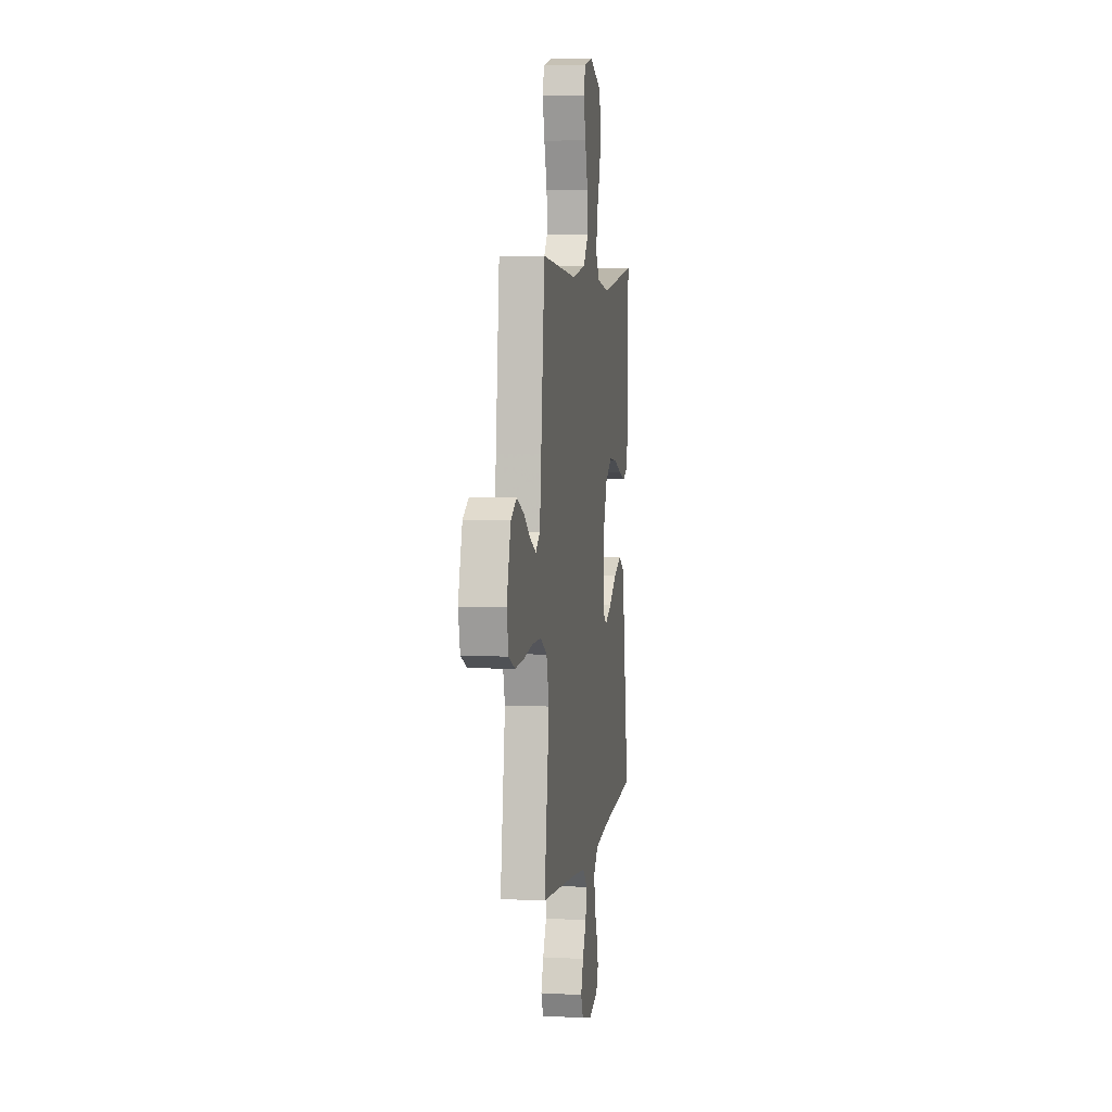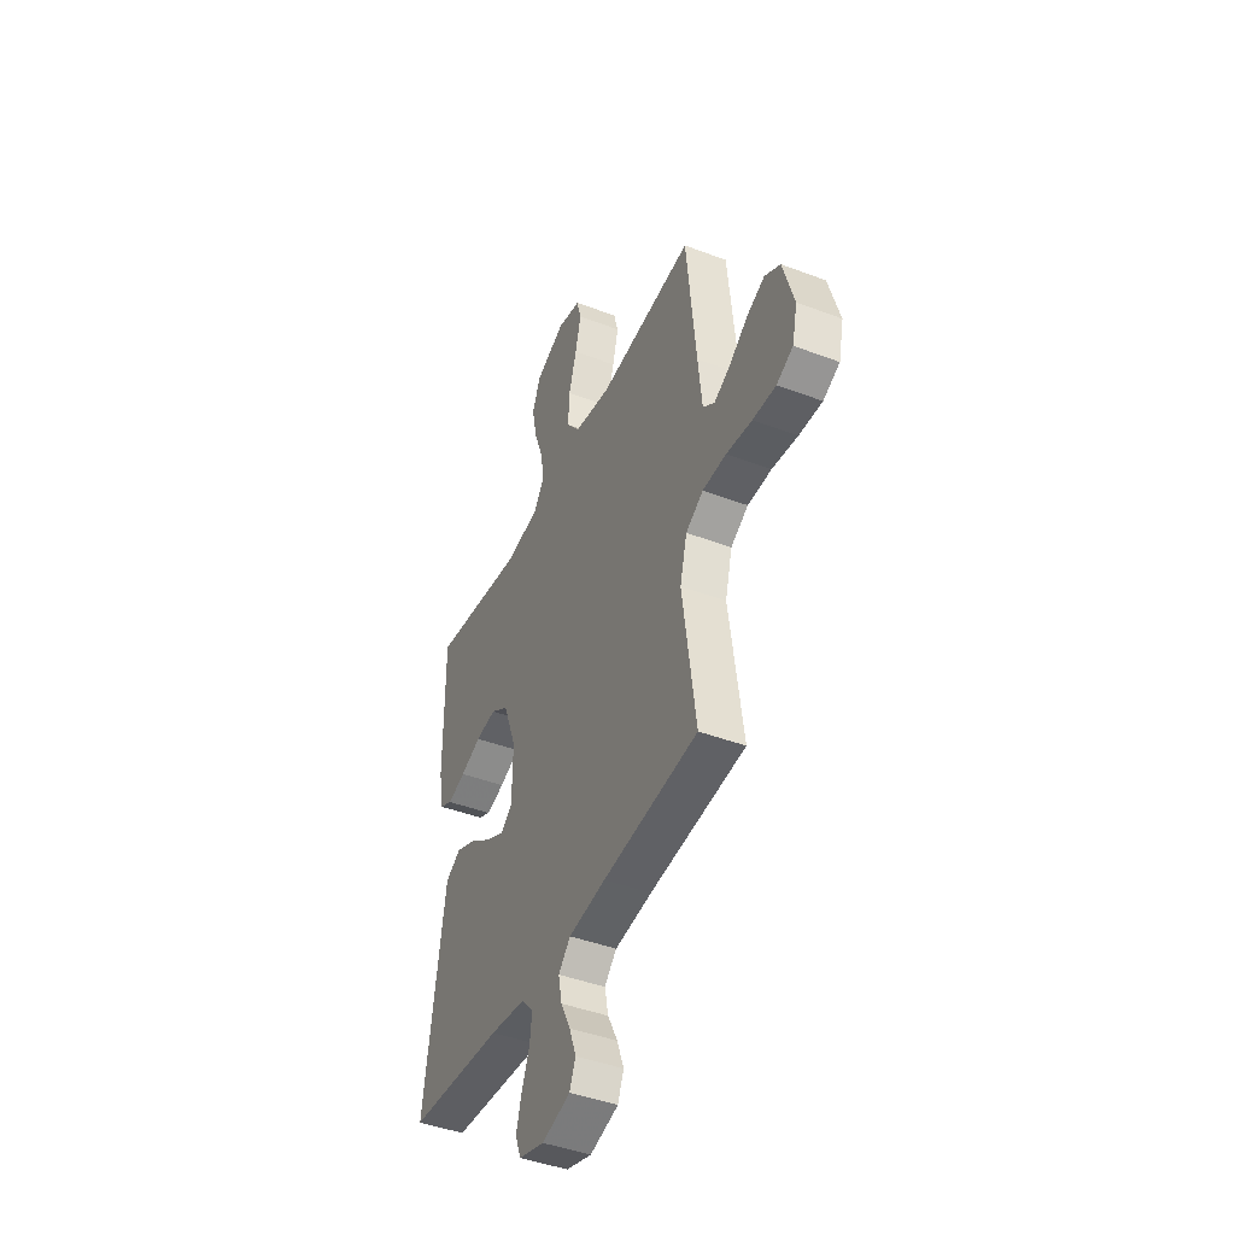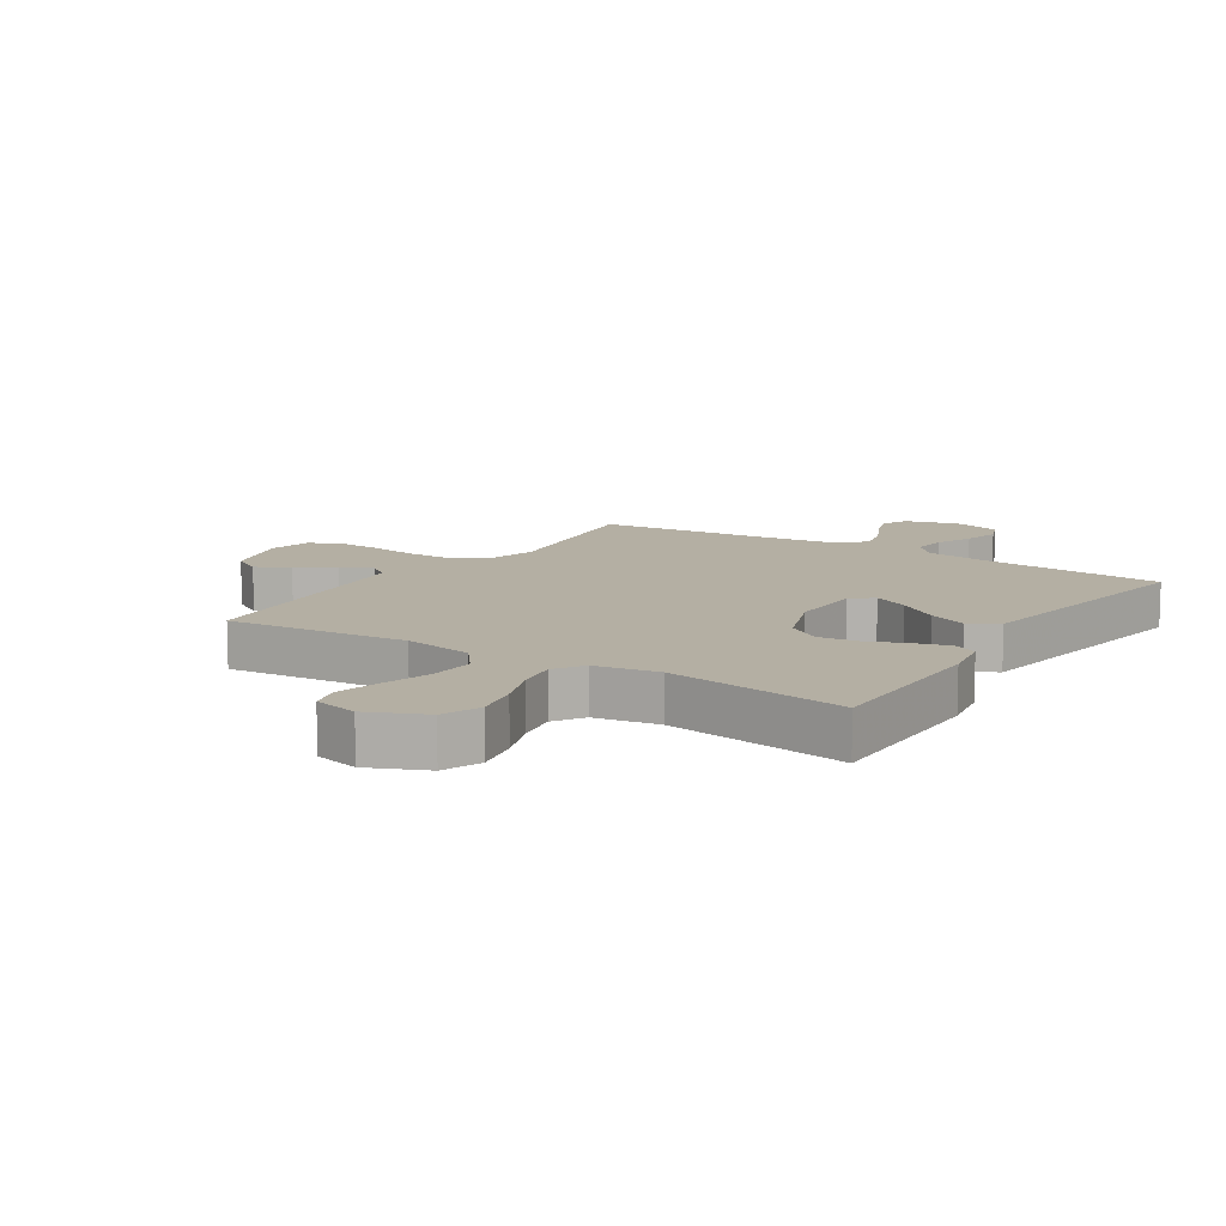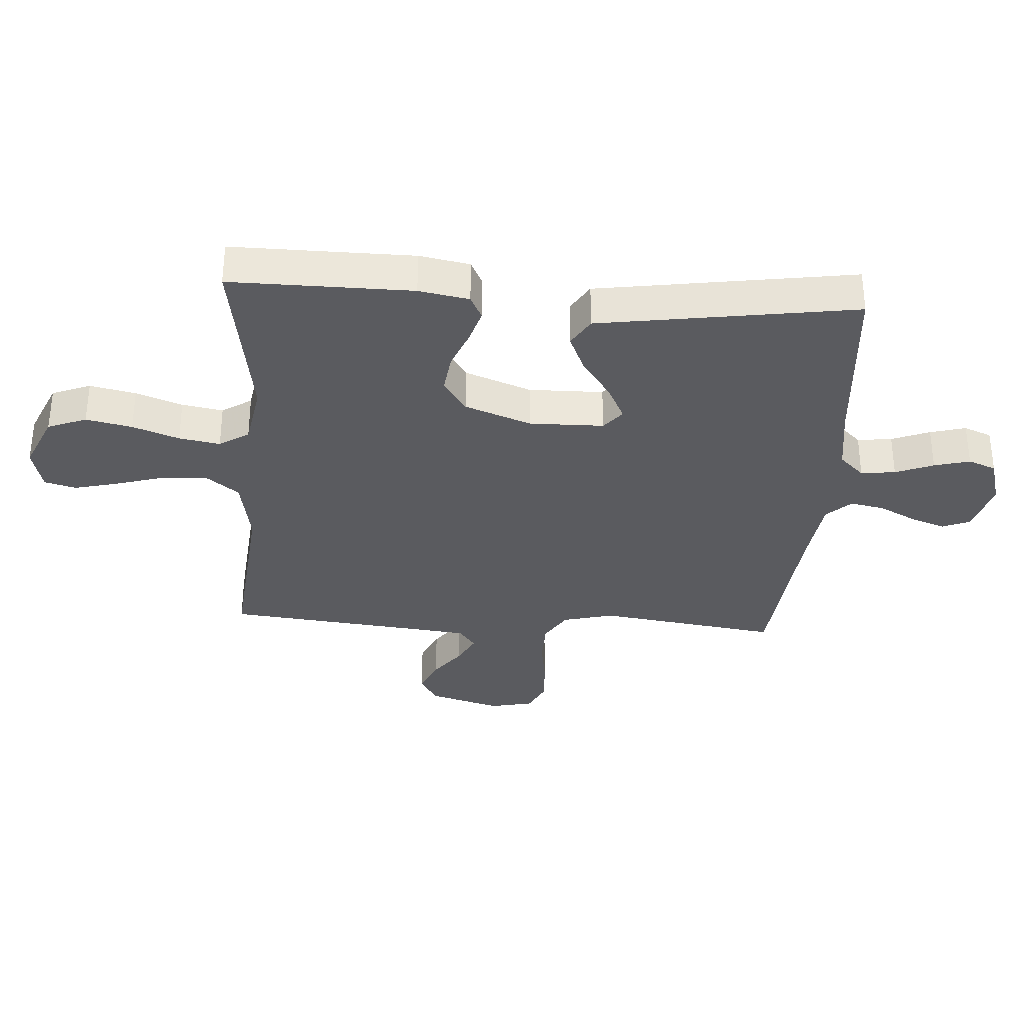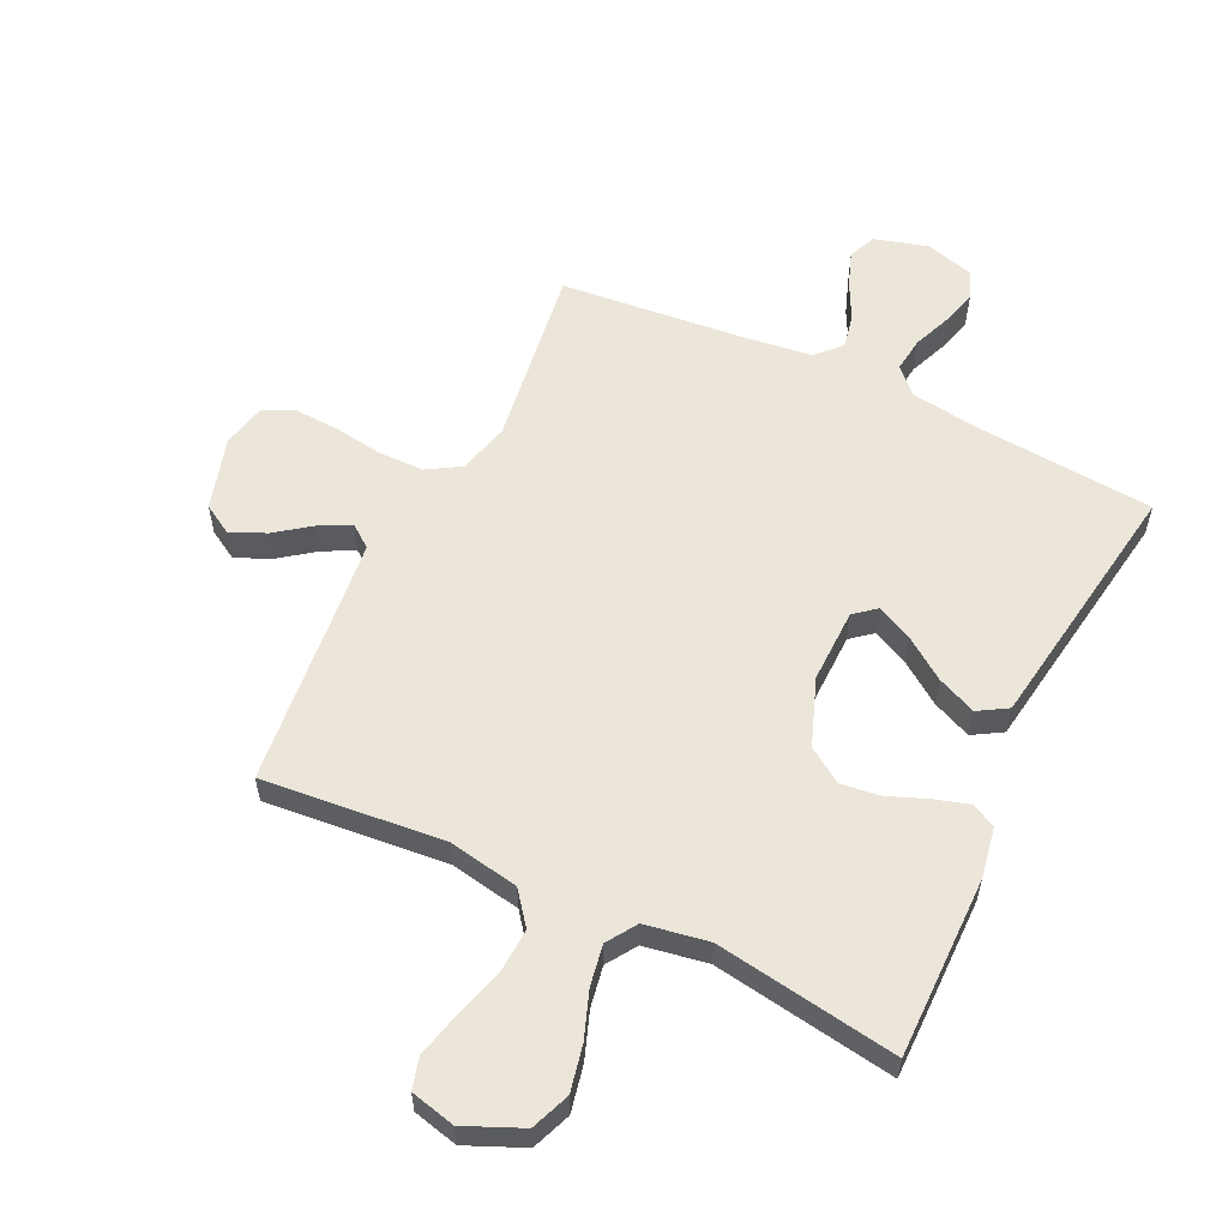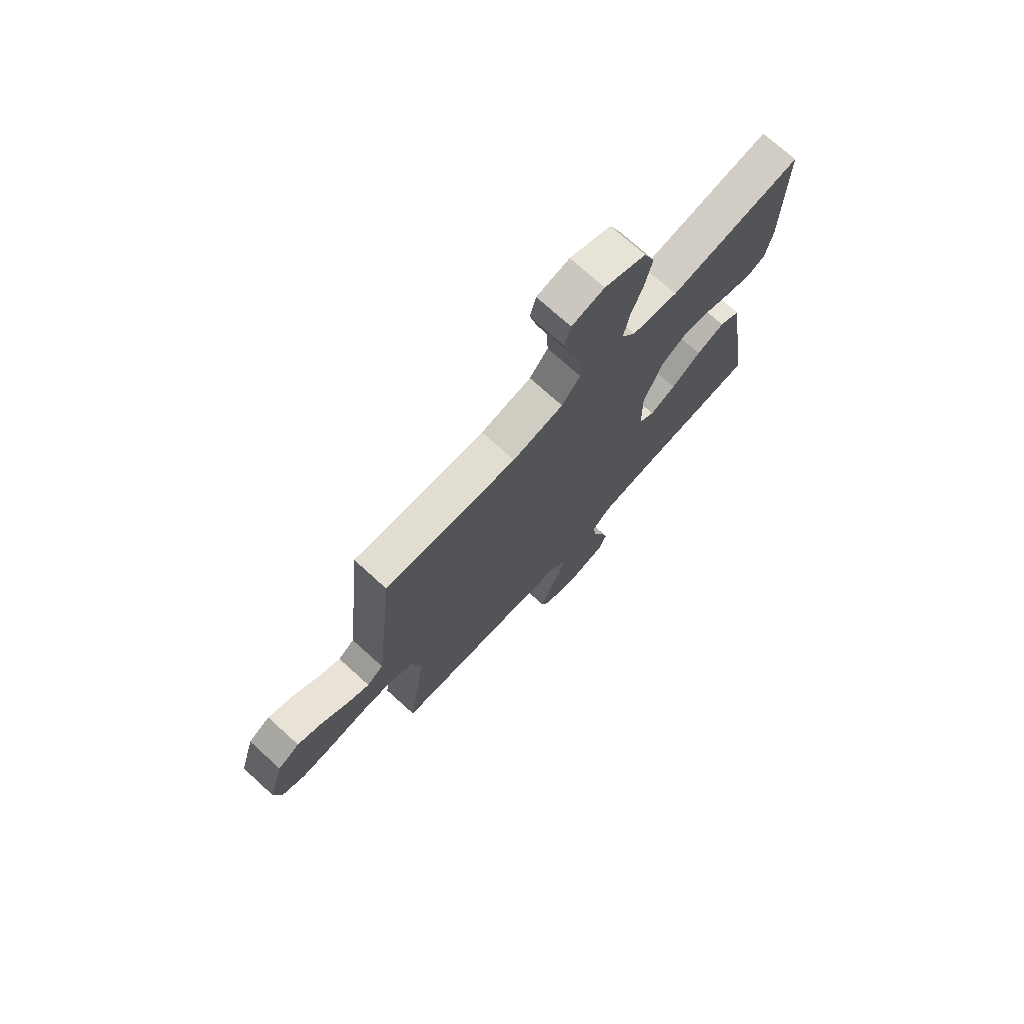
<metadata>
{"format":"obj","ext":"obj","renderer":"f3d","projection":"perspective","resolution":1024,"background":"white","views":[{"elev":5.6,"azim":-81.0,"up":"+Z"},{"elev":-43.6,"azim":-114.1,"up":"+Z"},{"elev":11.2,"azim":32.8,"up":"+Y"},{"elev":-33.3,"azim":86.1,"up":"+Y"},{"elev":57.6,"azim":25.6,"up":"+Y"},{"elev":73.6,"azim":-47.8,"up":"+Z"}]}
</metadata>
<code>
v 0.5 0.07 0.5
v 0.498 0.07 0.2
v 0.483 0.07 0.117
v 0.443 0.07 0.097
v 0.386 0.07 0.114
v 0.321 0.07 0.14
v 0.256 0.07 0.148
v 0.199 0.07 0.11
v 0.158 0.07 0
v 0.16 0.07 -0.123
v 0.196 0.07 -0.152
v 0.255 0.07 -0.123
v 0.323 0.07 -0.075
v 0.387 0.07 -0.047
v 0.435 0.07 -0.076
v 0.454 0.07 -0.2
v 0.5 0.07 -0.5
v 0.2 0.07 -0.525
v 0.089 0.07 -0.541
v 0.05 0.07 -0.582
v 0.057 0.07 -0.639
v 0.082 0.07 -0.702
v 0.098 0.07 -0.761
v 0.08 0.07 -0.807
v 0 0.07 -0.83
v -0.089 0.07 -0.805
v -0.108 0.07 -0.759
v -0.087 0.07 -0.701
v -0.056 0.07 -0.64
v -0.045 0.07 -0.584
v -0.083 0.07 -0.544
v -0.2 0.07 -0.529
v -0.5 0.07 -0.5
v -0.458 0.07 -0.2
v -0.48 0.07 -0.115
v -0.535 0.07 -0.082
v -0.61 0.07 -0.081
v -0.691 0.07 -0.093
v -0.764 0.07 -0.097
v -0.816 0.07 -0.072
v -0.832 0.07 0
v -0.797 0.07 0.12
v -0.748 0.07 0.149
v -0.69 0.07 0.123
v -0.632 0.07 0.08
v -0.581 0.07 0.054
v -0.544 0.07 0.082
v -0.531 0.07 0.2
v -0.5 0.07 0.5
v -0.2 0.07 0.472
v -0.084 0.07 0.493
v -0.042 0.07 0.547
v -0.046 0.07 0.622
v -0.07 0.07 0.703
v -0.088 0.07 0.776
v -0.074 0.07 0.828
v 0 0.07 0.846
v 0.094 0.07 0.805
v 0.119 0.07 0.741
v 0.103 0.07 0.665
v 0.075 0.07 0.588
v 0.063 0.07 0.52
v 0.095 0.07 0.471
v 0.2 0.07 0.453
v 0.5 0 0.5
v 0.498 0 0.2
v 0.483 0 0.117
v 0.443 0 0.097
v 0.386 0 0.114
v 0.321 0 0.14
v 0.256 0 0.148
v 0.199 0 0.11
v 0.158 0 0
v 0.16 0 -0.123
v 0.196 0 -0.152
v 0.255 0 -0.123
v 0.323 0 -0.075
v 0.387 0 -0.047
v 0.435 0 -0.076
v 0.454 0 -0.2
v 0.5 0 -0.5
v 0.2 0 -0.525
v 0.089 0 -0.541
v 0.05 0 -0.582
v 0.057 0 -0.639
v 0.082 0 -0.702
v 0.098 0 -0.761
v 0.08 0 -0.807
v 0 0 -0.83
v -0.089 0 -0.805
v -0.108 0 -0.759
v -0.087 0 -0.701
v -0.056 0 -0.64
v -0.045 0 -0.584
v -0.083 0 -0.544
v -0.2 0 -0.529
v -0.5 0 -0.5
v -0.458 0 -0.2
v -0.48 0 -0.115
v -0.535 0 -0.082
v -0.61 0 -0.081
v -0.691 0 -0.093
v -0.764 0 -0.097
v -0.816 0 -0.072
v -0.832 0 0
v -0.797 0 0.12
v -0.748 0 0.149
v -0.69 0 0.123
v -0.632 0 0.08
v -0.581 0 0.054
v -0.544 0 0.082
v -0.531 0 0.2
v -0.5 0 0.5
v -0.2 0 0.472
v -0.084 0 0.493
v -0.042 0 0.547
v -0.046 0 0.622
v -0.07 0 0.703
v -0.088 0 0.776
v -0.074 0 0.828
v 0 0 0.846
v 0.094 0 0.805
v 0.119 0 0.741
v 0.103 0 0.665
v 0.075 0 0.588
v 0.063 0 0.52
v 0.095 0 0.471
v 0.2 0 0.453
f 59 60 61
f 58 59 61
f 57 58 61
f 56 57 61
f 55 56 61
f 54 55 61
f 53 54 61
f 52 53 61 62
f 51 52 62 63
f 48 49 50
f 51 63 64
f 50 51 64
f 48 50 64
f 47 48 64
f 43 44 45
f 42 43 45
f 41 42 45
f 40 41 45
f 39 40 45
f 38 39 45
f 37 38 45
f 36 37 45 46
f 47 64 1
f 46 47 1
f 36 46 1
f 35 36 1
f 27 28 29
f 26 27 29
f 25 26 29
f 24 25 29
f 23 24 29
f 22 23 29
f 21 22 29
f 20 21 29 30
f 19 20 30 31
f 16 17 18
f 19 31 32
f 18 19 32
f 16 18 32
f 15 16 32
f 14 15 32
f 13 14 32
f 12 13 32
f 4 5 6
f 3 4 6
f 2 3 6
f 1 2 6
f 1 6 7
f 1 7 8
f 35 1 8
f 34 35 8
f 11 12 32 33
f 10 11 33 34
f 34 8 9
f 9 10 34
f 125 124 123
f 125 123 122
f 125 122 121
f 125 121 120
f 125 120 119
f 125 119 118
f 125 118 117
f 126 125 117 116
f 127 126 116 115
f 114 113 112
f 128 127 115
f 128 115 114
f 128 114 112
f 128 112 111
f 109 108 107
f 109 107 106
f 109 106 105
f 109 105 104
f 109 104 103
f 109 103 102
f 109 102 101
f 110 109 101 100
f 65 128 111
f 65 111 110
f 65 110 100
f 65 100 99
f 93 92 91
f 93 91 90
f 93 90 89
f 93 89 88
f 93 88 87
f 93 87 86
f 93 86 85
f 94 93 85 84
f 95 94 84 83
f 82 81 80
f 96 95 83
f 96 83 82
f 96 82 80
f 96 80 79
f 96 79 78
f 96 78 77
f 96 77 76
f 70 69 68
f 70 68 67
f 70 67 66
f 70 66 65
f 71 70 65
f 72 71 65
f 72 65 99
f 72 99 98
f 97 96 76 75
f 98 97 75 74
f 73 72 98
f 98 74 73
f 1 65 66 2
f 2 66 67 3
f 3 67 68 4
f 4 68 69 5
f 5 69 70 6
f 6 70 71 7
f 7 71 72 8
f 8 72 73 9
f 9 73 74 10
f 10 74 75 11
f 11 75 76 12
f 12 76 77 13
f 13 77 78 14
f 14 78 79 15
f 15 79 80 16
f 16 80 81 17
f 17 81 82 18
f 18 82 83 19
f 19 83 84 20
f 20 84 85 21
f 21 85 86 22
f 22 86 87 23
f 23 87 88 24
f 24 88 89 25
f 25 89 90 26
f 26 90 91 27
f 27 91 92 28
f 28 92 93 29
f 29 93 94 30
f 30 94 95 31
f 31 95 96 32
f 32 96 97 33
f 33 97 98 34
f 34 98 99 35
f 35 99 100 36
f 36 100 101 37
f 37 101 102 38
f 38 102 103 39
f 39 103 104 40
f 40 104 105 41
f 41 105 106 42
f 42 106 107 43
f 43 107 108 44
f 44 108 109 45
f 45 109 110 46
f 46 110 111 47
f 47 111 112 48
f 48 112 113 49
f 49 113 114 50
f 50 114 115 51
f 51 115 116 52
f 52 116 117 53
f 53 117 118 54
f 54 118 119 55
f 55 119 120 56
f 56 120 121 57
f 57 121 122 58
f 58 122 123 59
f 59 123 124 60
f 60 124 125 61
f 61 125 126 62
f 62 126 127 63
f 63 127 128 64
f 64 128 65 1

</code>
